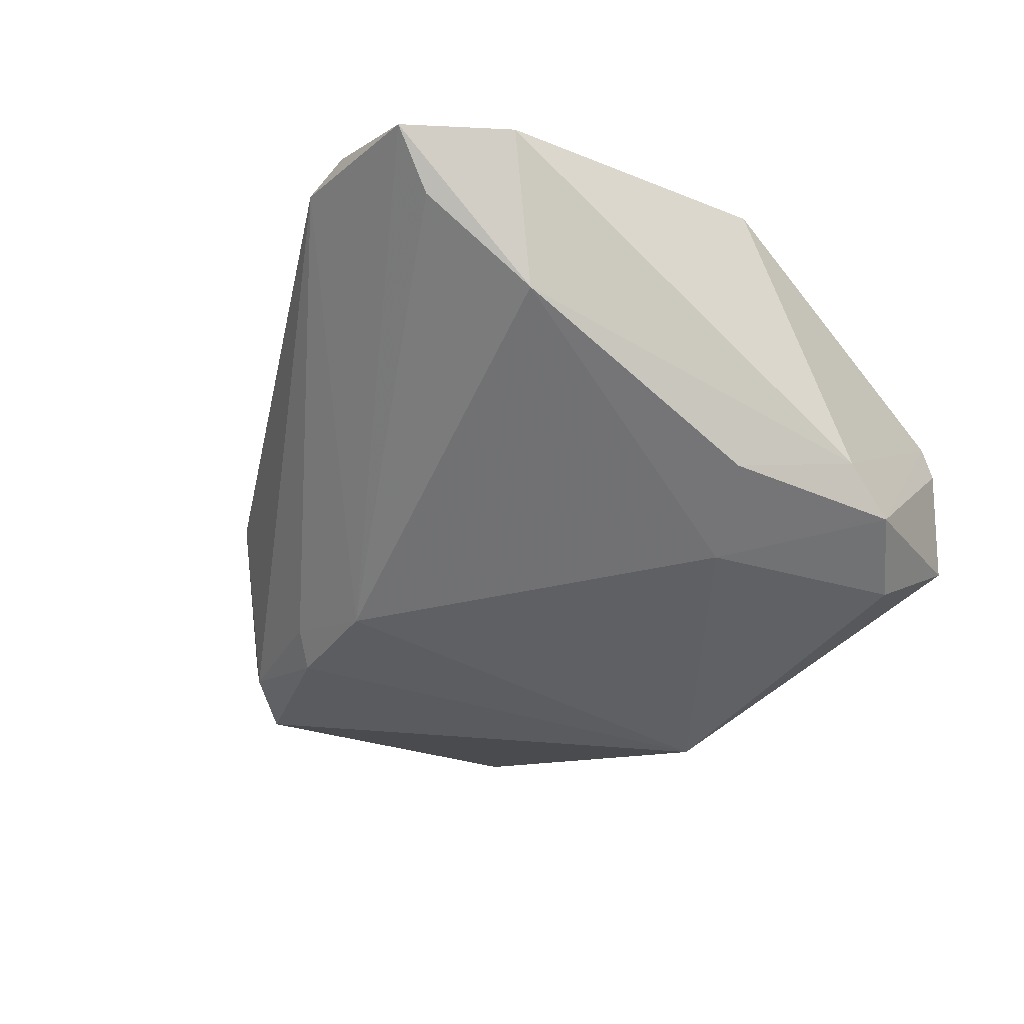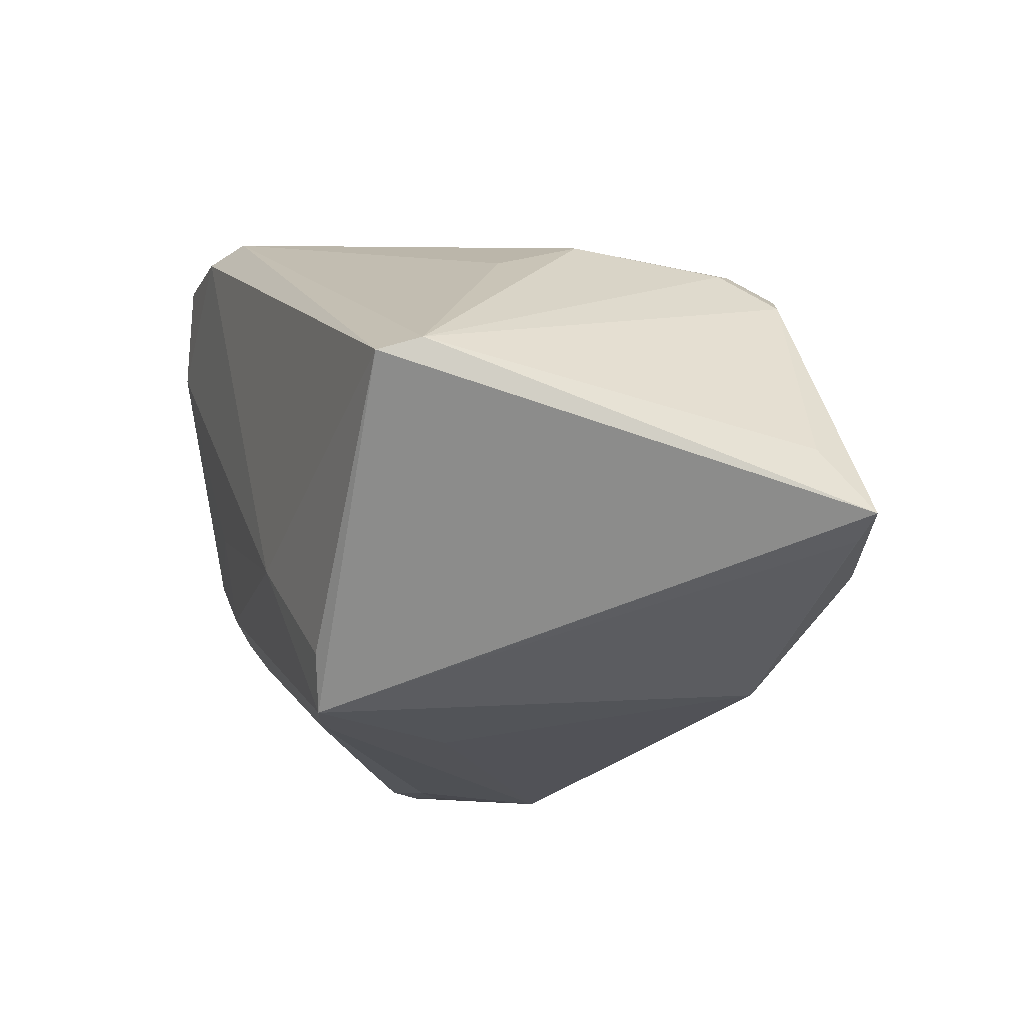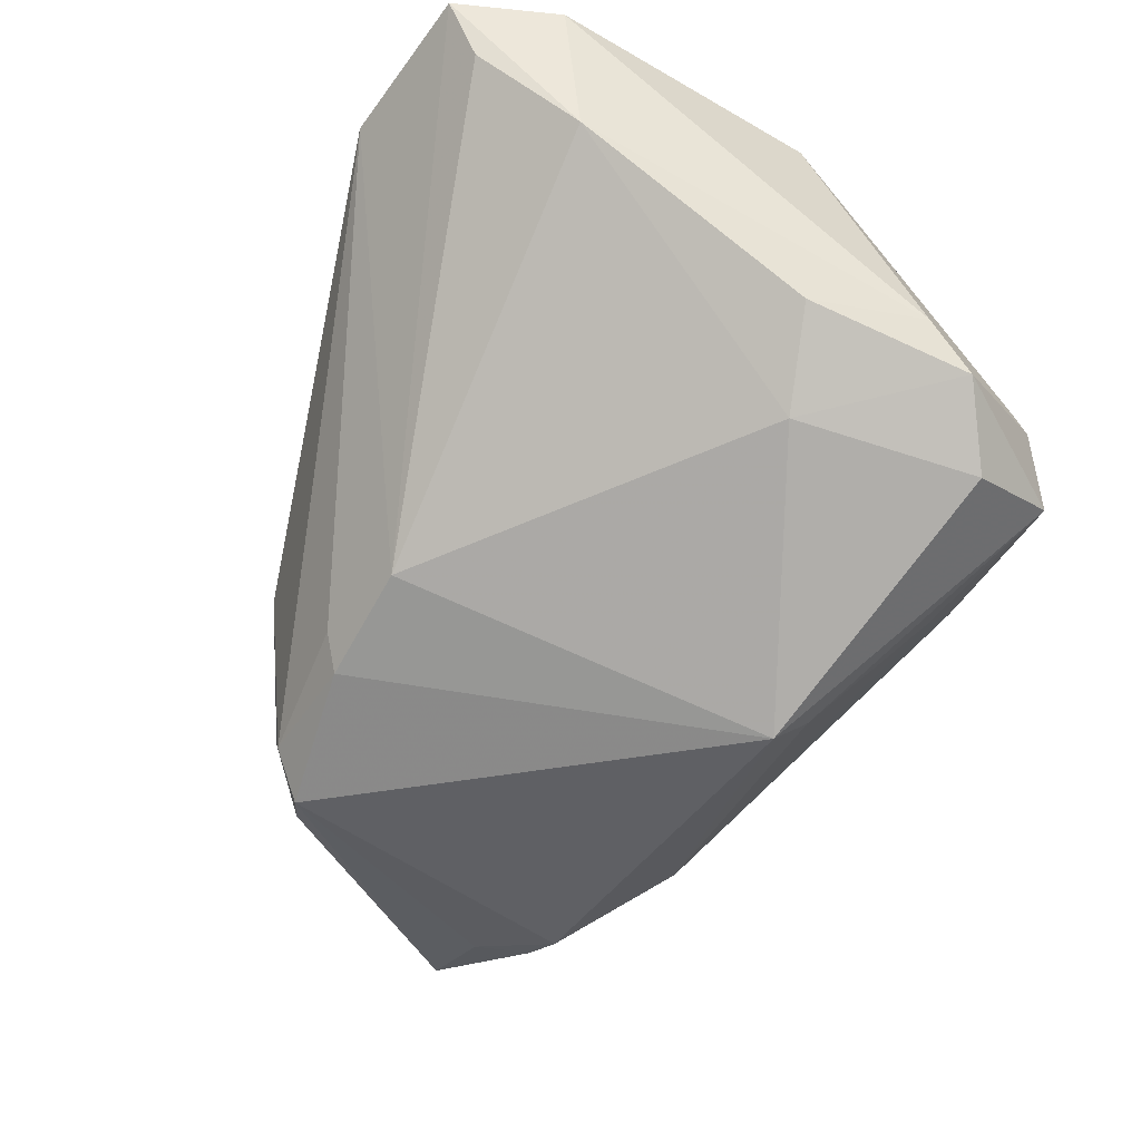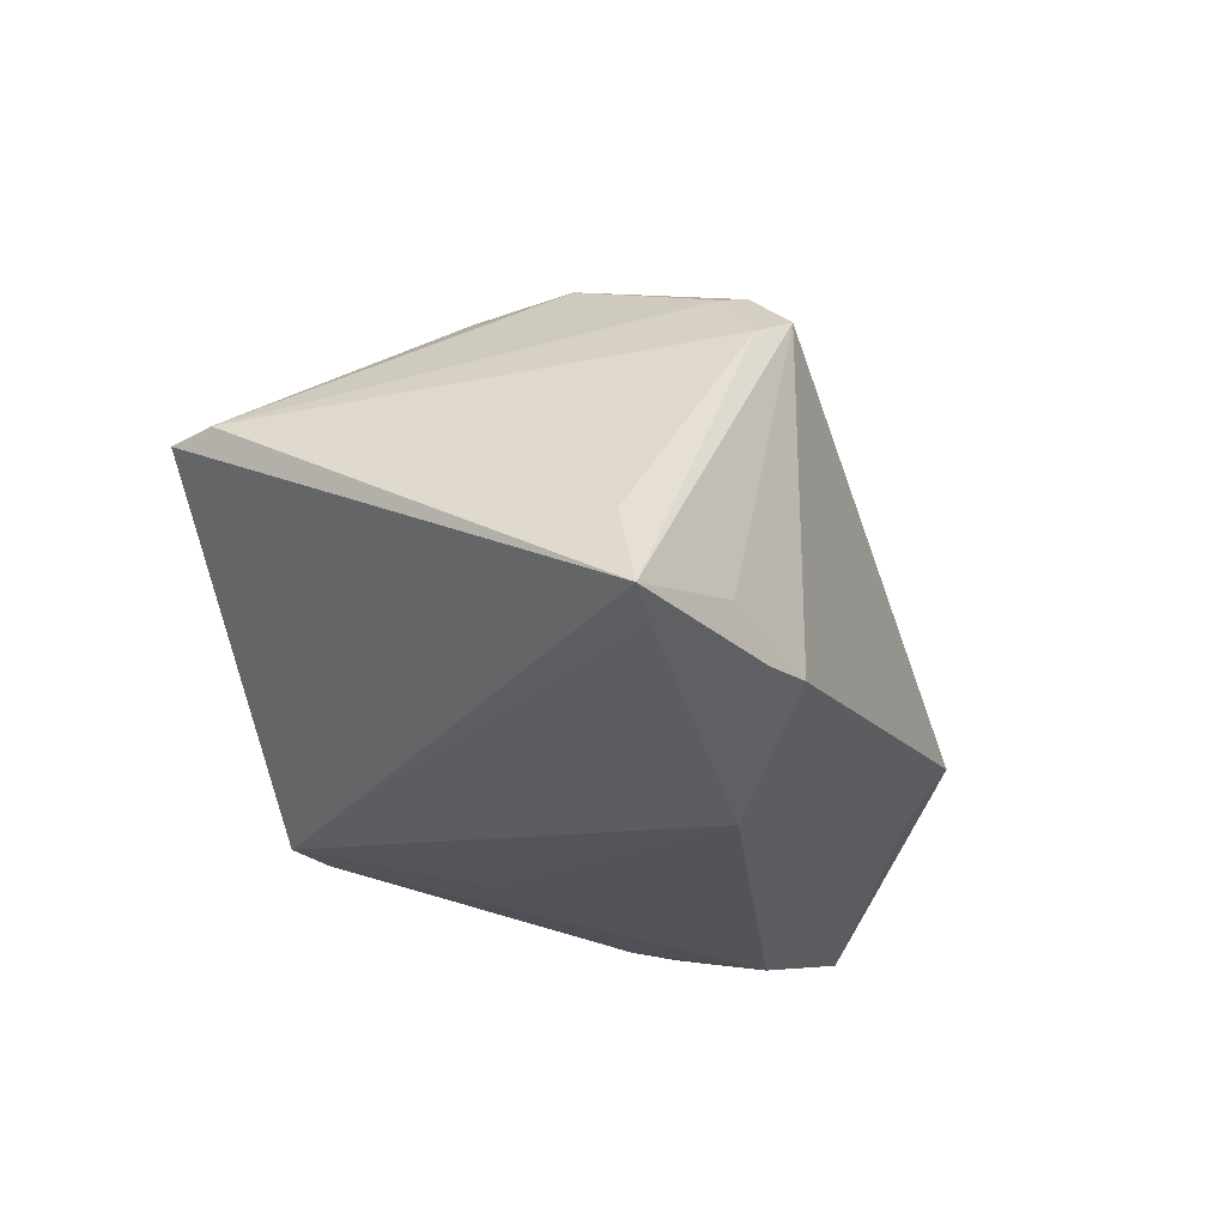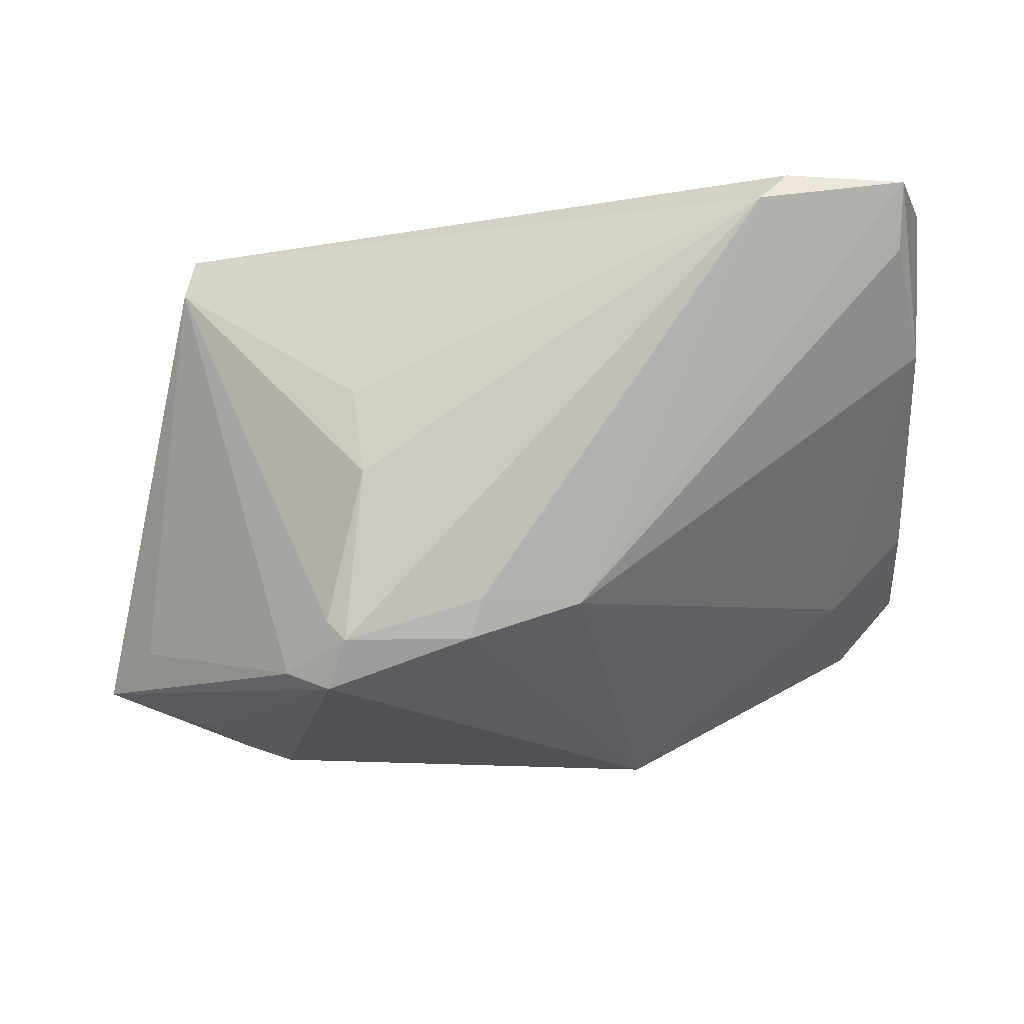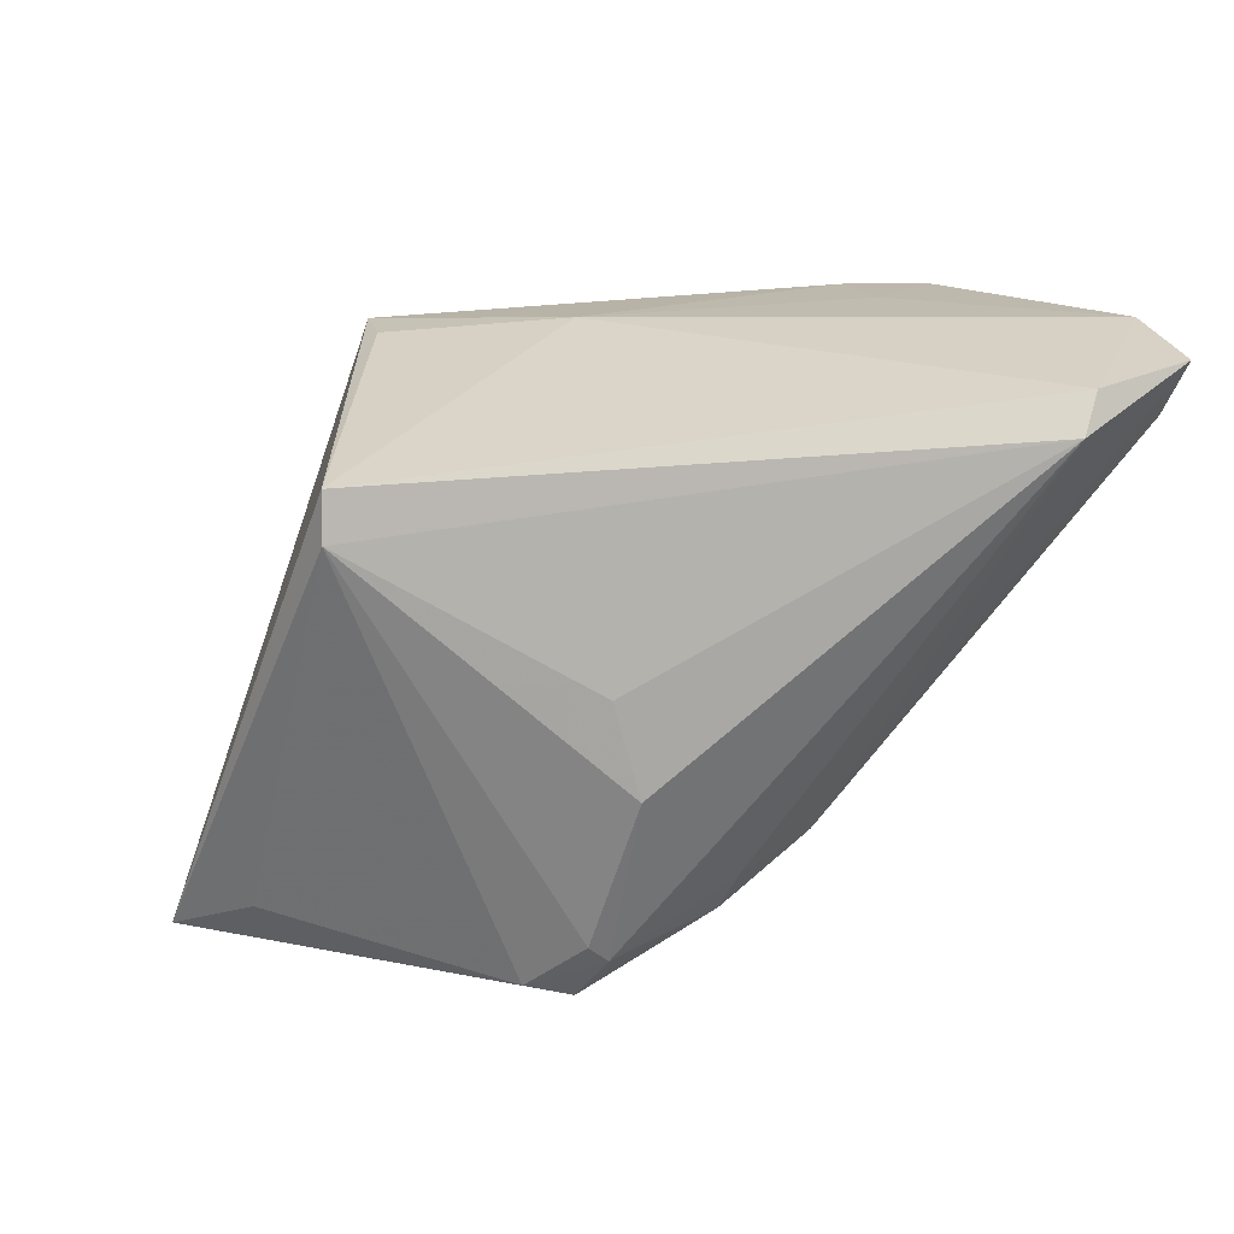
<metadata>
{"format":"obj","ext":"obj","renderer":"f3d","projection":"perspective","resolution":1024,"background":"white","views":[{"elev":-10.7,"azim":-113.6,"up":"+Z"},{"elev":-4.5,"azim":70.0,"up":"+Y"},{"elev":-42.3,"azim":-112.6,"up":"+Z"},{"elev":-6.0,"azim":112.0,"up":"+Y"},{"elev":-13.2,"azim":-177.8,"up":"+Z"},{"elev":27.3,"azim":148.5,"up":"+Z"}]}
</metadata>
<code>
v -0.03868 -0.03662 -0.01135
v 0.02315 -0.01952 0.01672
v 0.02457 0.02247 -0.02386
v 0.02867 -0.009983 -0.0298
v -0.03378 -0.002197 0.02804
v -0.04972 -0.02234 -0.007754
v 0.01965 0.02678 -0.01869
v -0.04335 -0.0261 -0.01487
v 0.03765 -0.003621 -0.02633
v 0.01752 -0.01767 0.02926
v 0.02219 -0.02226 -0.0212
v 0.01708 0.02711 0.007876
v -0.02387 -0.03058 -0.01686
v 0.01063 -0.02568 0.02671
v 0.03945 0.01441 0.02401
v -0.04557 0.03267 0.03024
v 0.002292 0.02682 -0.01618
v -0.04823 0.01899 0.01378
v 0.04625 -0.00599 -0.02191
v -0.01556 -0.01583 -0.03061
v 0.01539 -0.02413 0.02833
v -0.05014 -0.018 -0.002025
v -0.02727 -0.0191 0.02363
v 4.973e-05 -0.007917 0.03061
v -0.0311 -0.03269 0.008555
v -0.03688 -0.01259 0.02575
v -0.01536 -0.02 -0.02722
v -0.0237 -0.03581 0.00193
v 0.003644 0.0253 -0.02042
v -0.04882 0.02097 0.03029
v 0.05014 -0.003252 -0.02228
v -0.0382 -0.03662 0.0001639
v 0.03853 0.01295 0.0288
v -0.02904 0.03662 0.0271
v 0.03379 -0.008997 -0.02815
v -0.03227 0.03424 0.03061
v -0.01927 -0.03662 -0.009753
v -0.01891 -0.03487 0.005446
v 0.01962 0.02407 -0.02587
v -0.008666 0.02353 -0.01617
v -0.03749 -0.03572 0.003491
v -0.04528 0.02942 0.02333
v 0.04427 0.003875 -0.01834
v 0.006113 -0.02782 0.0106
v 0.01754 0.02712 -0.02083
v 0.01557 0.02982 -0.00217
v -0.04532 -0.008018 0.02559
v -0.04872 -0.004808 -0.003096
v -0.03581 -0.01578 0.02412
v -0.04056 -0.006451 -0.01155
f 41 47 22
f 11 20 4
f 21 11 2
f 21 31 33
f 2 31 21
f 4 20 39
f 33 31 15
f 30 22 47
f 35 11 4
f 31 11 35
f 19 31 2
f 2 11 19
f 19 11 31
f 3 39 45
f 31 39 3
f 20 40 29
f 29 39 20
f 45 39 29
f 41 22 6
f 6 22 48
f 48 22 18
f 22 30 18
f 9 39 31
f 31 35 9
f 4 39 9
f 9 35 4
f 14 37 21
f 21 24 26
f 26 14 21
f 11 21 44
f 44 37 11
f 21 37 44
f 1 8 20
f 1 6 8
f 20 8 50
f 50 40 20
f 50 6 48
f 8 6 50
f 48 18 50
f 50 18 40
f 7 3 45
f 15 3 7
f 43 15 31
f 31 3 43
f 43 3 15
f 33 15 34
f 15 12 34
f 10 21 33
f 33 24 10
f 10 24 21
f 25 23 41
f 41 14 25
f 25 14 23
f 38 14 41
f 37 14 38
f 23 14 49
f 14 26 49
f 41 23 49
f 49 47 41
f 49 26 47
f 5 24 30
f 5 26 24
f 5 30 47
f 47 26 5
f 20 11 27
f 27 1 20
f 17 29 40
f 40 34 17
f 45 29 17
f 17 34 45
f 16 18 30
f 16 34 40
f 46 7 45
f 45 34 46
f 46 34 12
f 46 12 15
f 15 7 46
f 32 38 41
f 32 1 37
f 41 6 32
f 6 1 32
f 37 1 13
f 1 27 13
f 11 37 13
f 13 27 11
f 33 34 36
f 34 16 36
f 36 24 33
f 30 24 36
f 36 16 30
f 40 18 42
f 42 16 40
f 18 16 42
f 37 38 28
f 28 32 37
f 38 32 28

</code>
